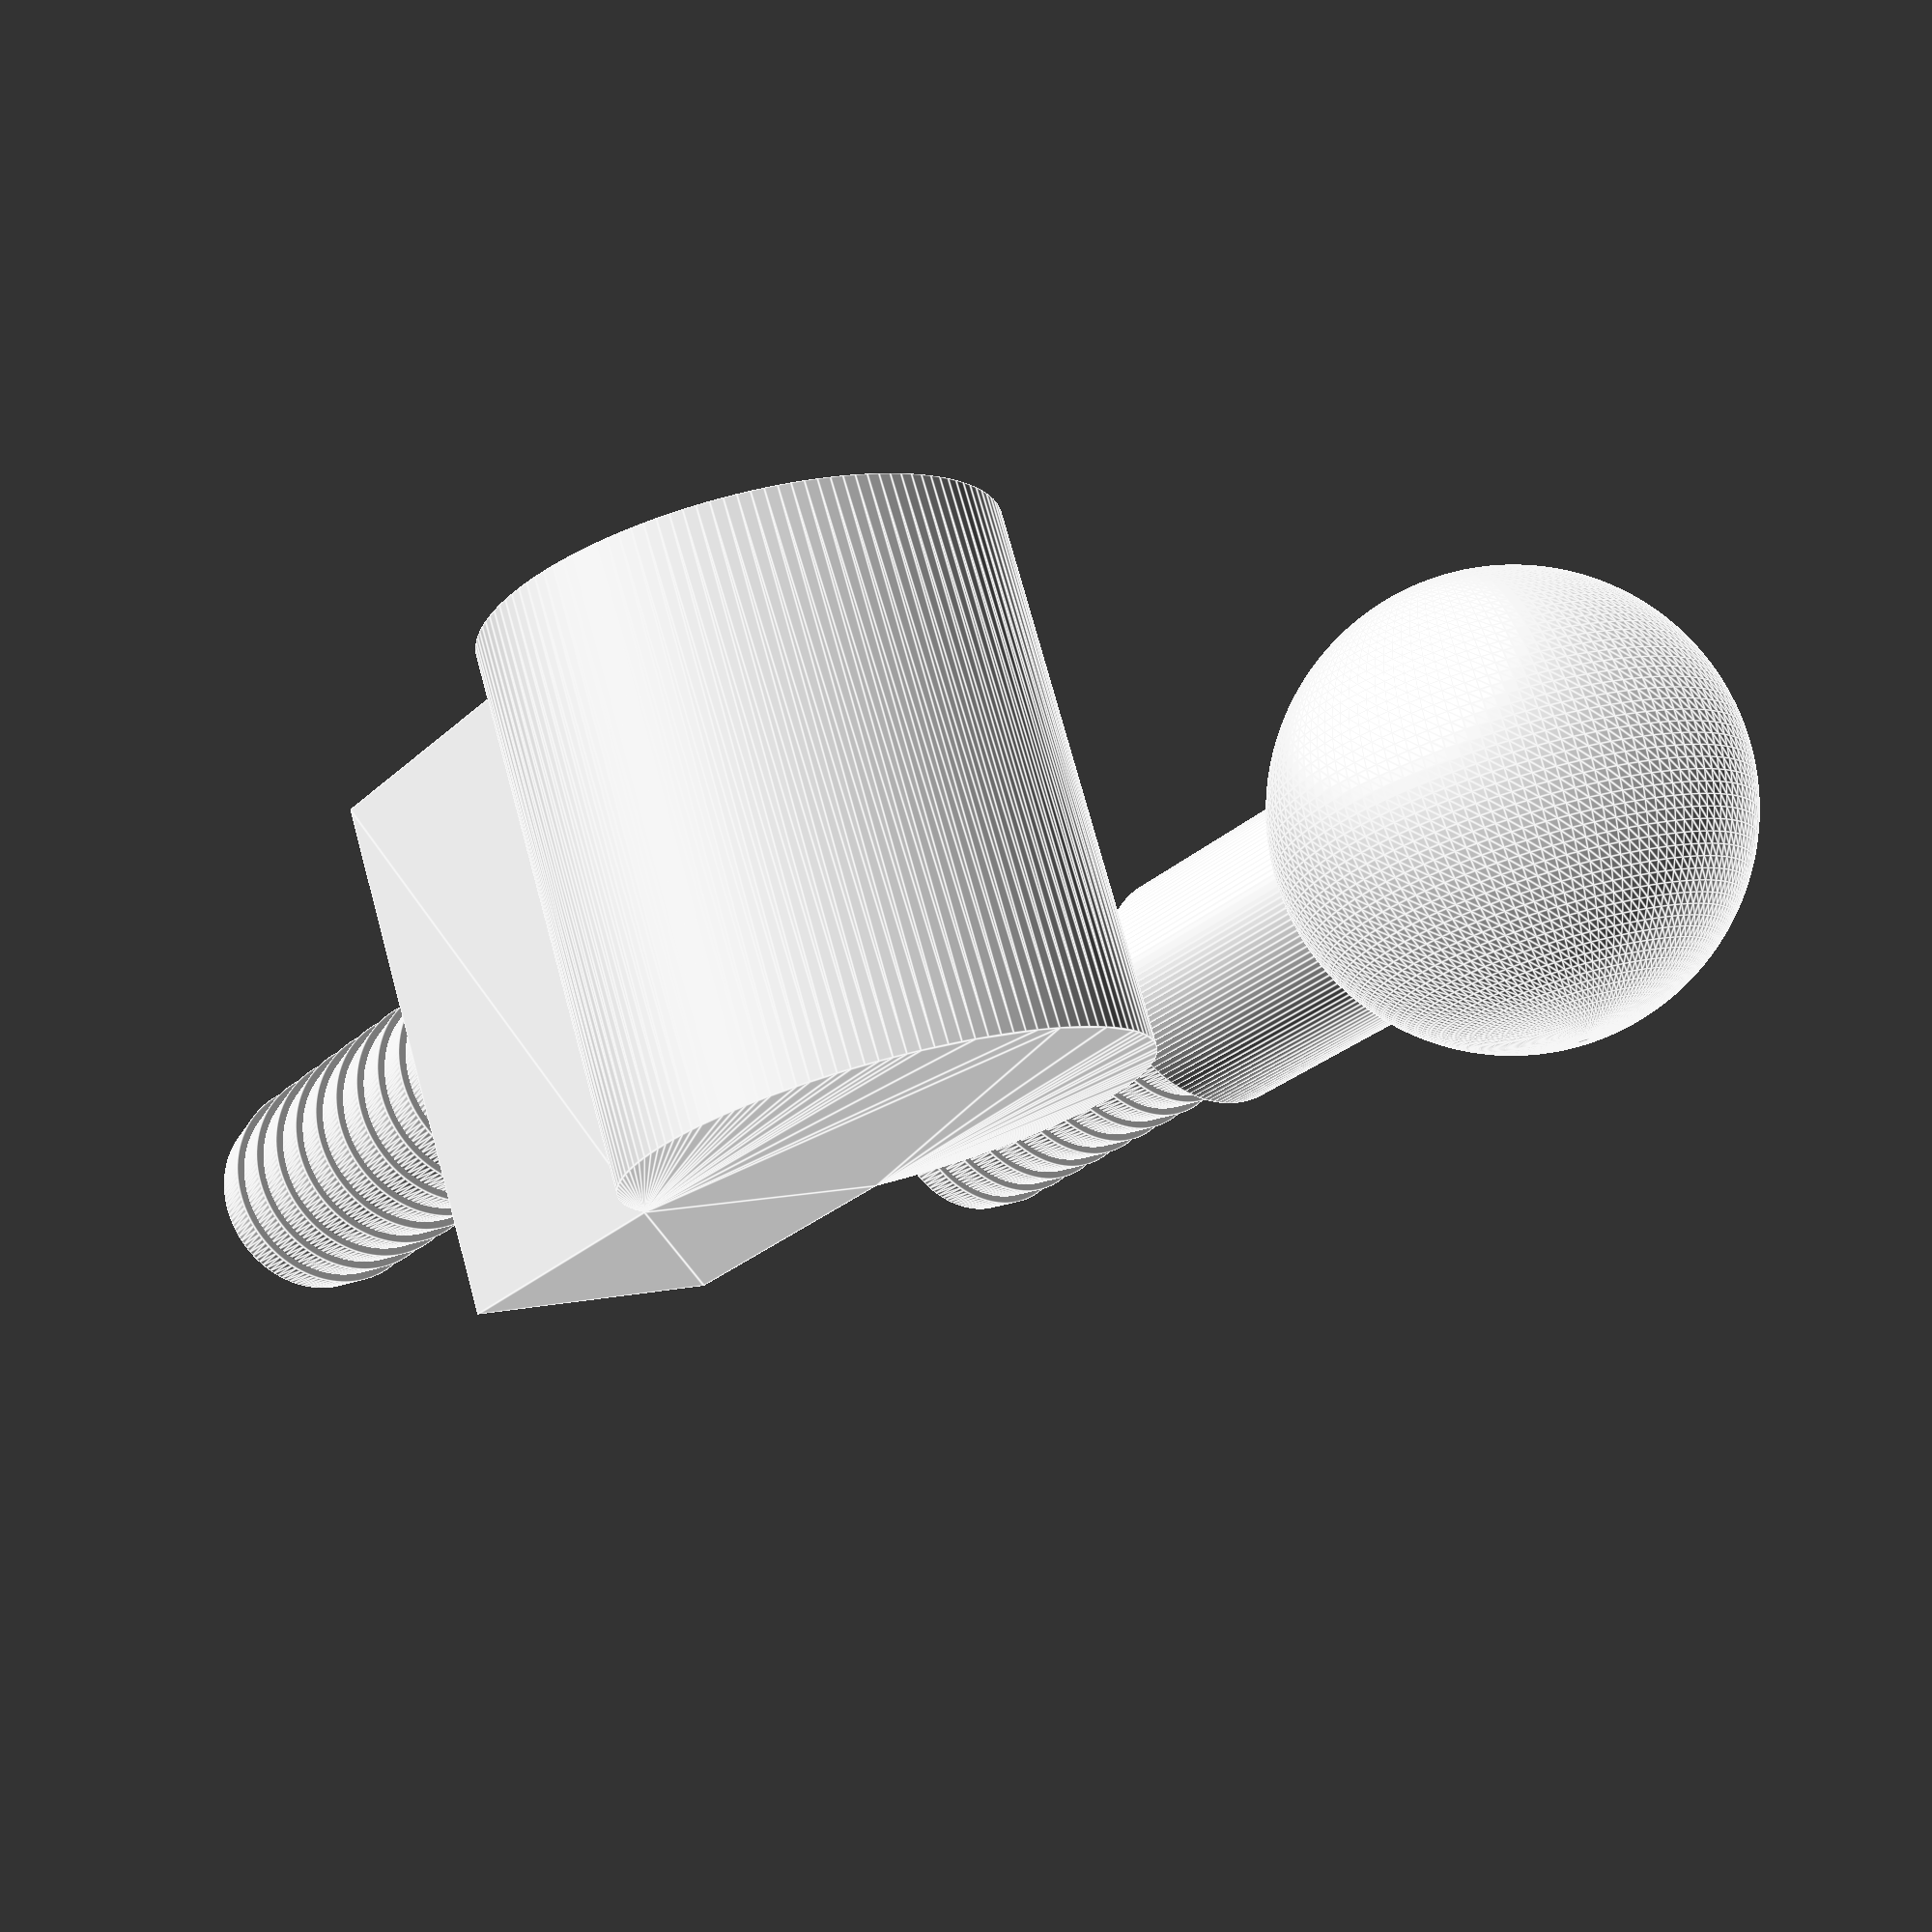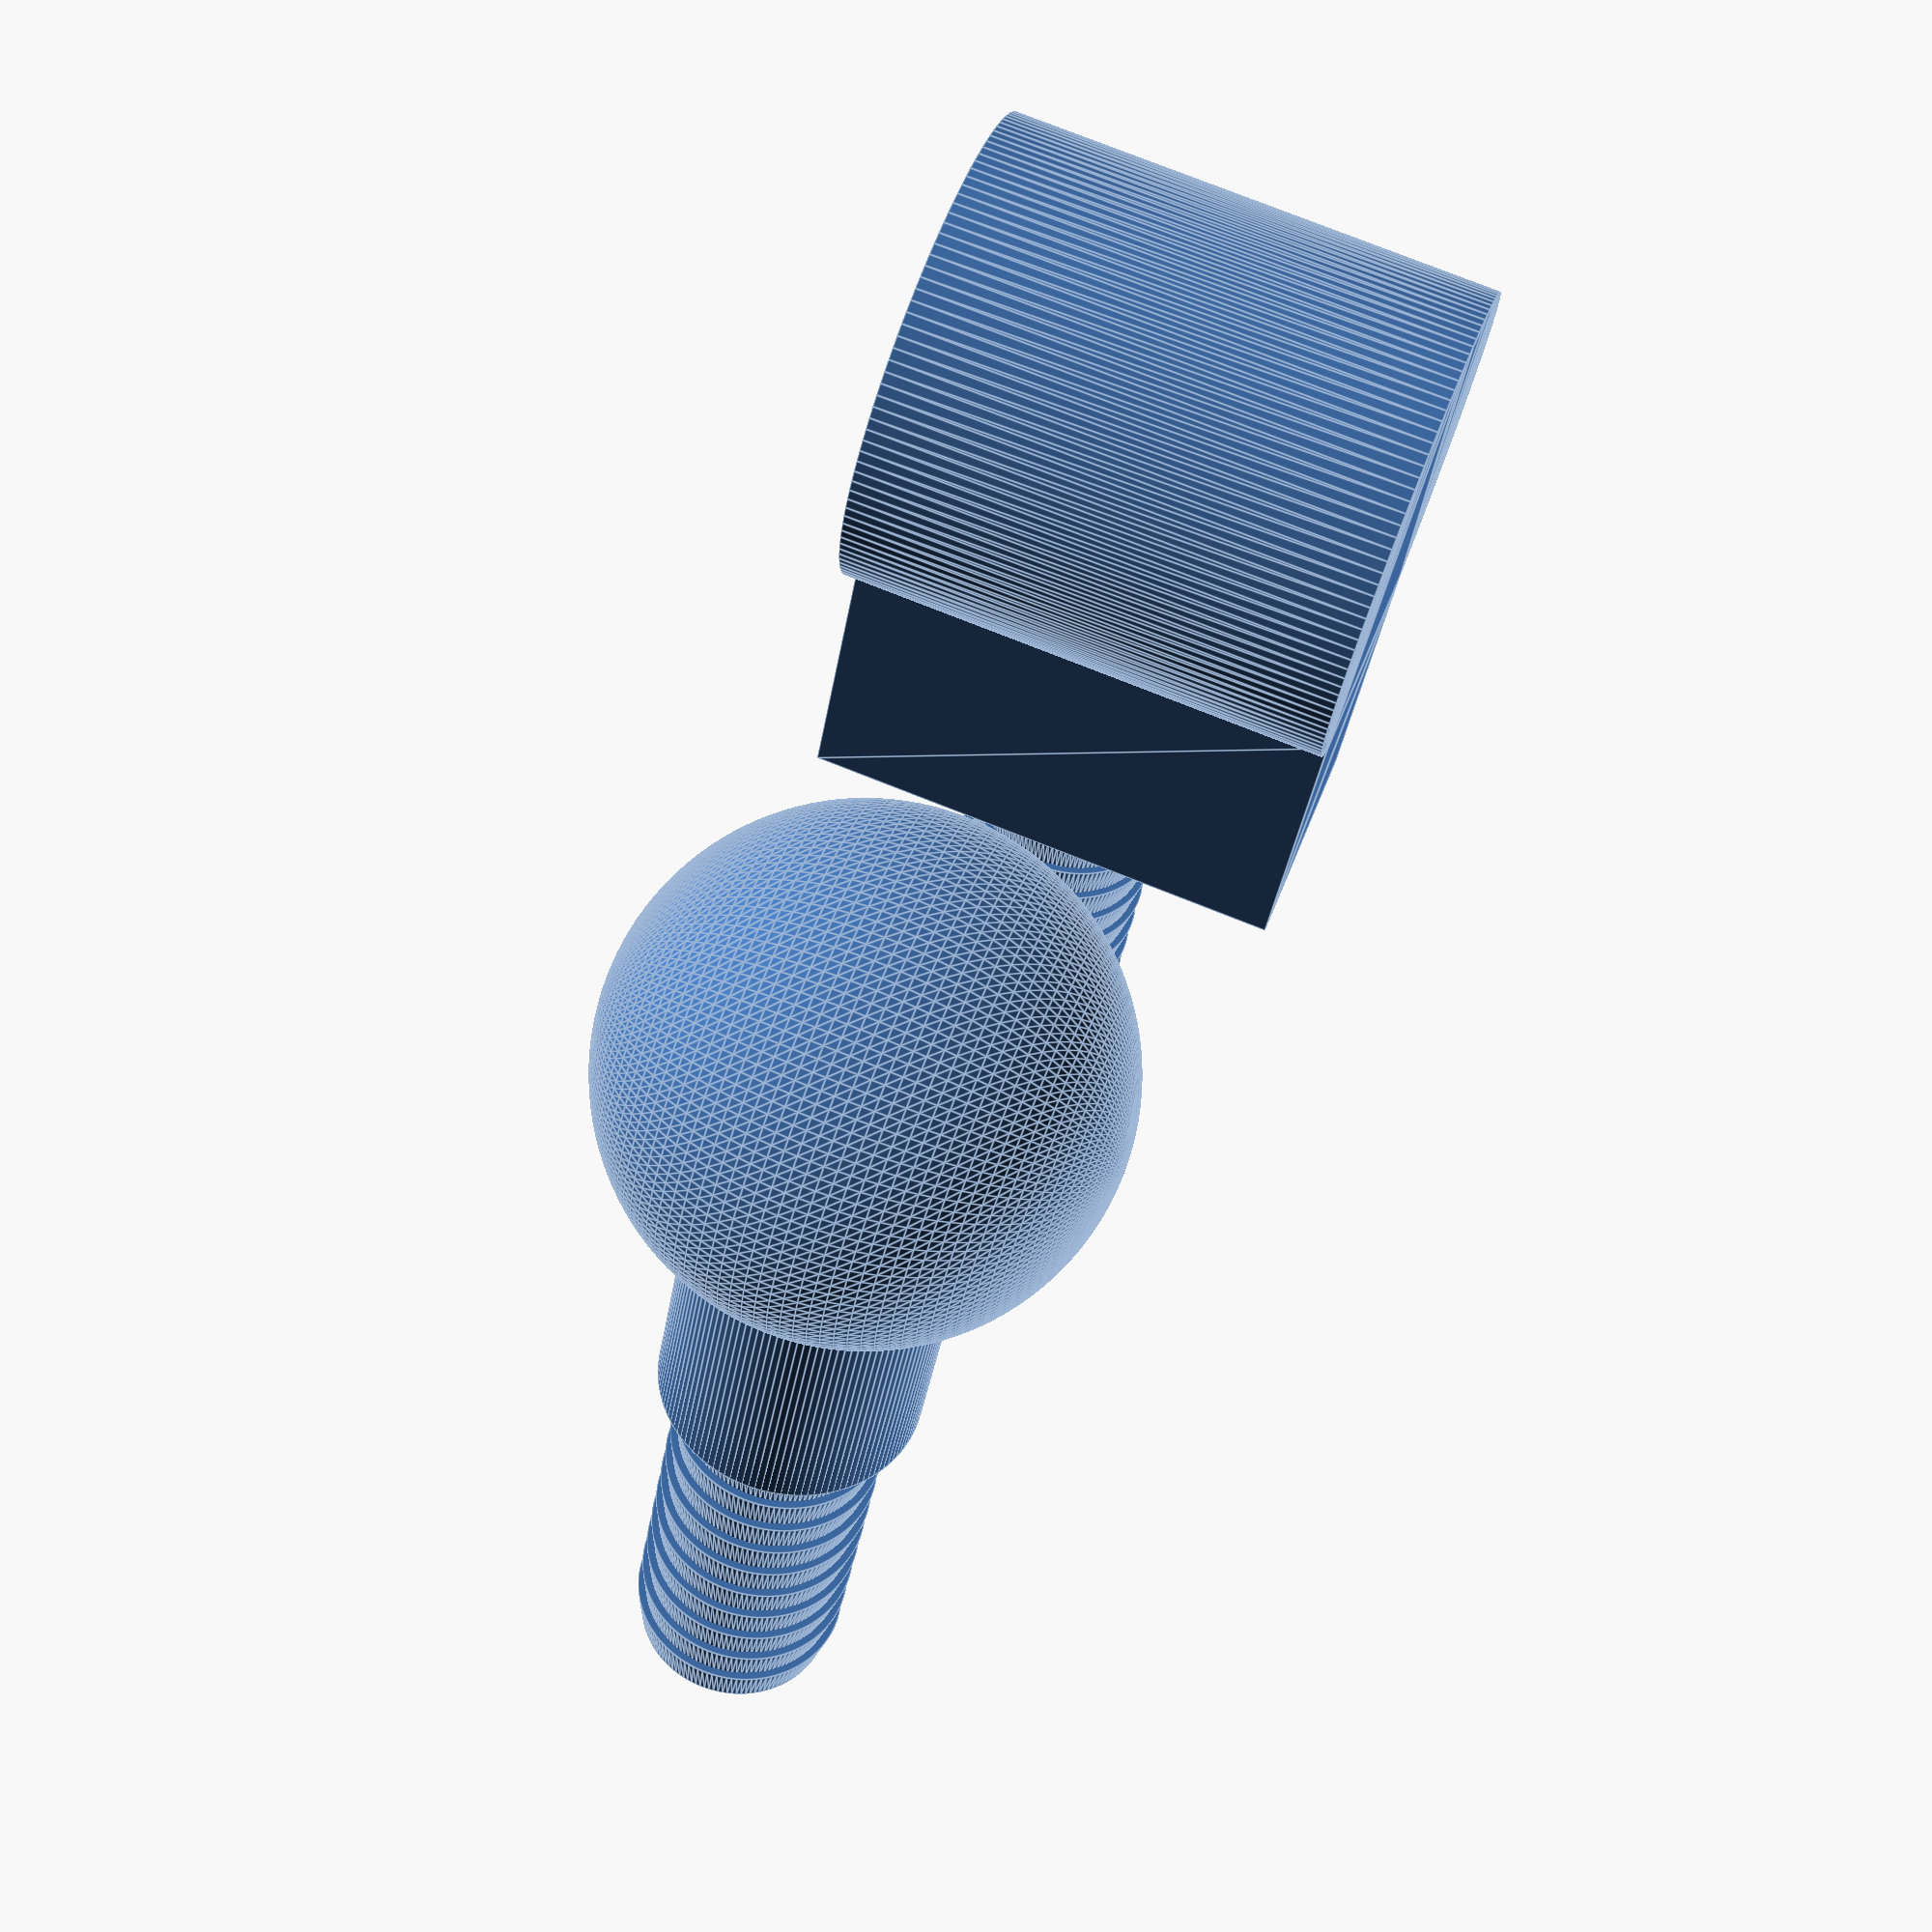
<openscad>
$fn=128;

W=6.0;
R=11.3/2;
L=17.5-R;
H=11.8;

D=10;
R0=4.7;
O=.2;

module m1() {
translate([0,0,-H/2]) {

    linear_extrude(H) {

        translate([-W/2,0,0])
            square([W,L]);
        translate([0,L,0])
            circle(R);
    }
}
}

module m2() {
    rotate(-90,[1,0,0])
    cylinder(h=L,d1=W,d2=W);
    translate([0,L,0])
    sphere(R);
}


module plug() {
rotate(90,[1,0,0])
for (i=[0:1:D])
    translate([0,0,-0.5+i])
cylinder(h=1.1, d1=R0+O, d2=R0-O);


}

m1();
plug();

translate([20,0,0]){
m2();
plug();

}
</openscad>
<views>
elev=104.4 azim=215.6 roll=195.3 proj=p view=edges
elev=283.5 azim=335.0 roll=111.8 proj=p view=edges
</views>
